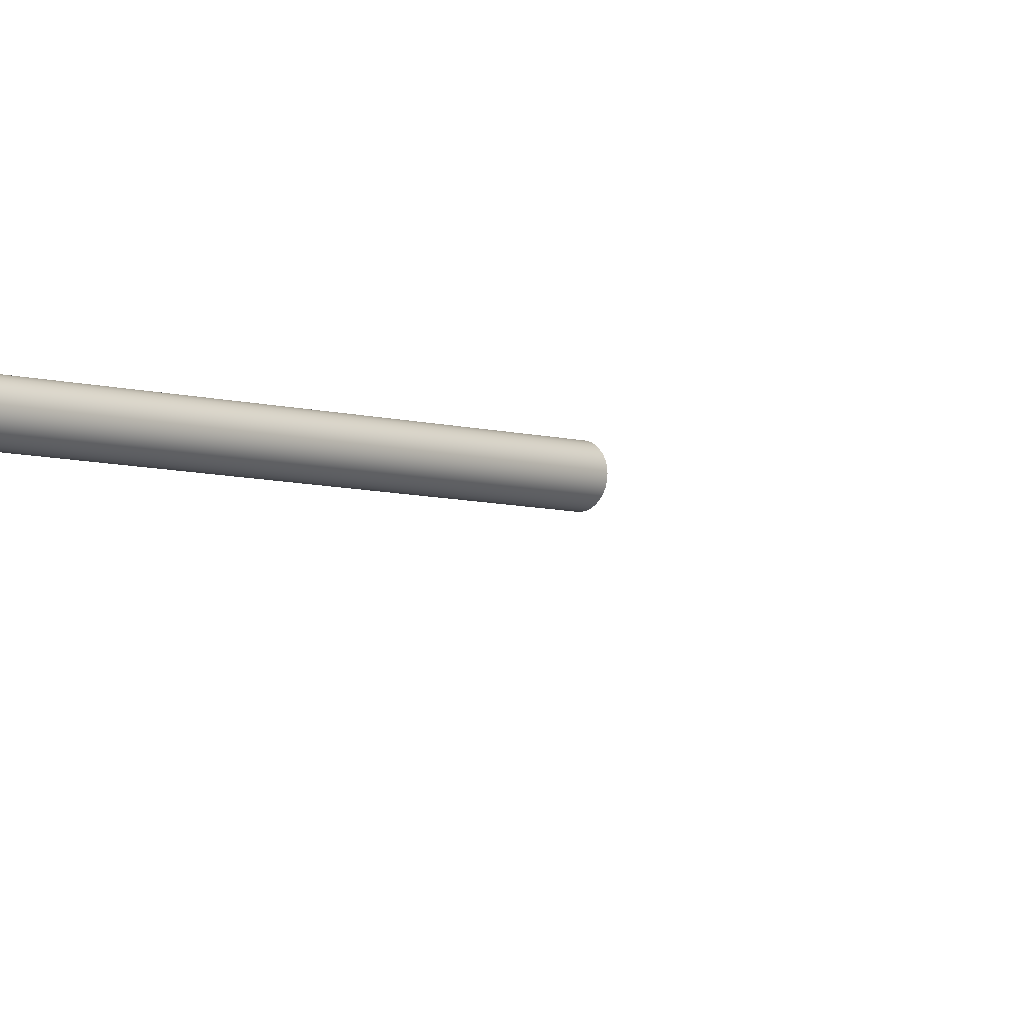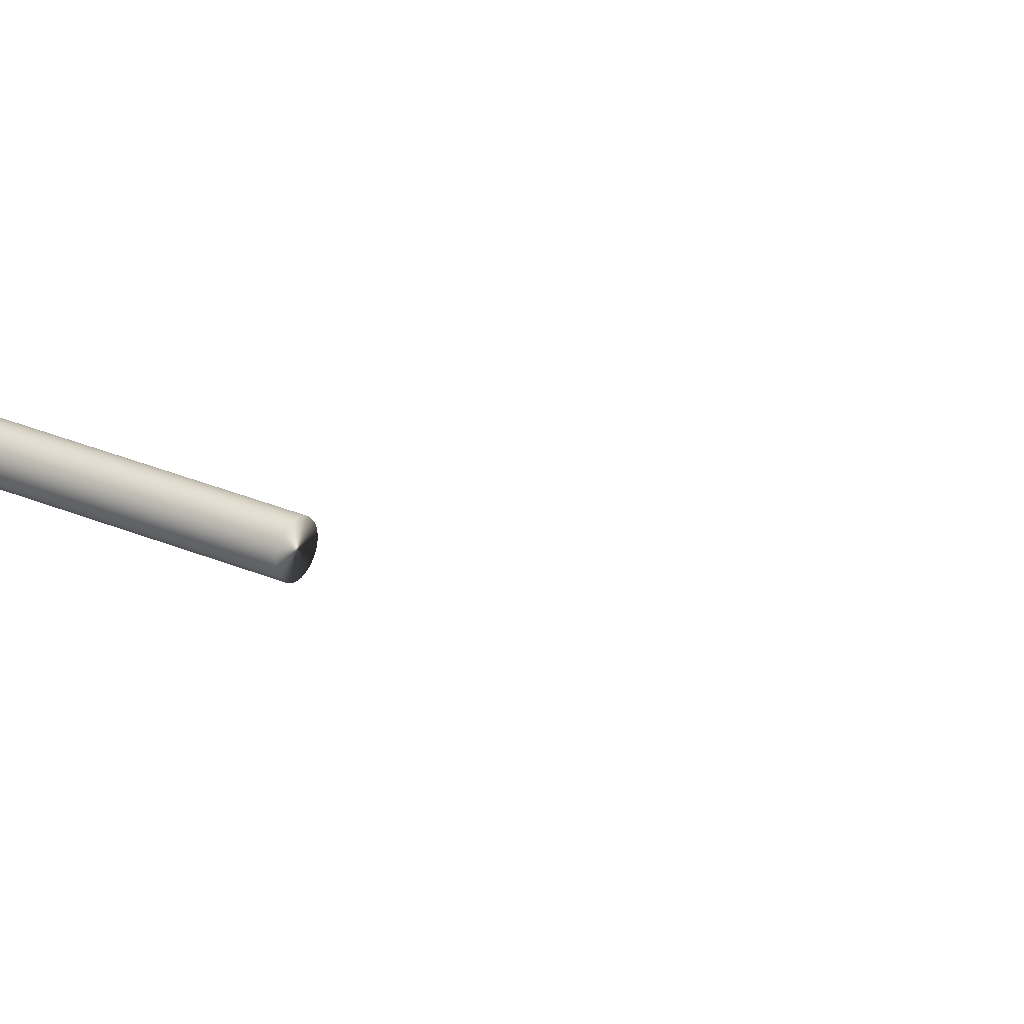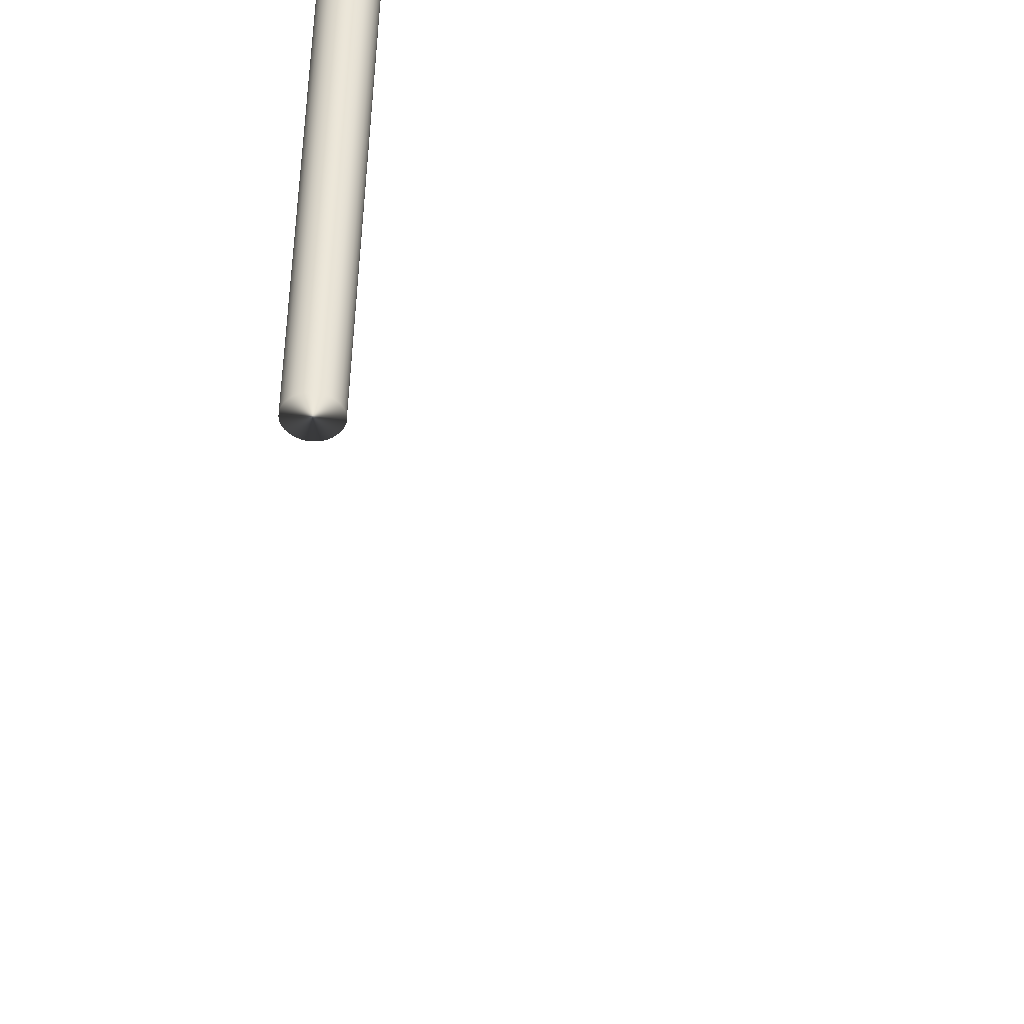
<metadata>
{"format":"obj","ext":"obj","renderer":"f3d","projection":"perspective","resolution":1024,"background":"white","views":[{"elev":-5.7,"azim":-135.8,"up":"+Y"},{"elev":27.2,"azim":-55.5,"up":"+Y"},{"elev":45.0,"azim":2.3,"up":"+Y"}]}
</metadata>
<code>
o model_1
v 33.61 5.441 43.68
v 33.61 -0.8493 38.75
v 33.61 5.441 41.35
v 33.61 0.8282 37.83
v 33.61 -0.8493 36.8
v 33.61 5.441 31.88
v 33.61 5.441 34.2
v 33.61 -7.874 38.75
v 33.61 -7.874 36.8
v 29.7 -0.8493 36.8
v 33.61 -0.8493 36.8
v 29.7 -7.874 36.8
v 33.61 -7.874 36.8
v 33.61 5.441 41.35
v 29.7 5.441 41.35
v 33.61 5.441 43.68
v 29.7 5.441 43.68
v 29.7 -7.874 38.75
v 33.61 -7.874 38.75
v 29.7 -0.8493 38.75
v 33.61 -0.8493 38.75
v 33.61 5.441 31.88
v 29.7 5.441 31.88
v 33.61 5.441 34.2
v 29.7 5.441 34.2
v 33.61 5.441 34.2
v 29.7 5.441 34.2
v 33.61 0.8282 37.83
v 29.7 0.8282 37.83
v 33.61 -7.874 38.75
v 29.7 -7.874 38.75
v 33.61 -7.874 36.8
v 29.7 -7.874 36.8
v 29.7 5.441 41.35
v 33.61 5.441 41.35
v 29.7 0.8282 37.83
v 33.61 0.8282 37.83
v 29.7 -7.874 36.8
v 29.7 -7.874 38.75
v 29.7 -0.8493 36.8
v 29.7 -0.8493 38.75
v 29.7 0.8282 37.83
v 29.7 5.441 41.35
v 29.7 5.441 31.88
v 29.7 5.441 34.2
v 33.61 -0.8493 36.8
v 29.7 -0.8493 36.8
v 33.61 5.441 31.88
v 29.7 5.441 31.88
v 33.61 5.441 43.68
v 29.7 5.441 43.68
v 33.61 -0.8493 38.75
v 29.7 -0.8493 38.75
v 29.7 -0.8493 38.75
v 29.7 5.441 43.68
v 29.7 5.441 41.35
v 0.01608 0.3134 -151.3
v 0.4101 0.3463 -151.3
v 0.01608 0.3135 -74.2
v 0.4101 0.3463 -74.2
v 0.8041 0.4776 -151.3
v 0.8041 0.4776 -74.2
v 1.165 0.6746 -151.3
v 1.165 0.6746 -74.2
v 1.461 0.9373 -151.3
v 1.461 0.9373 -74.2
v 1.723 1.233 -151.3
v 1.723 1.233 -74.2
v 1.92 1.594 -151.3
v 1.92 1.594 -74.2
v 2.052 1.988 -151.3
v 2.052 1.988 -74.2
v 2.085 2.415 -151.3
v 2.085 2.415 -74.2
v 2.052 2.809 -151.3
v 2.052 2.809 -74.2
v 1.92 3.203 -151.3
v 1.92 3.203 -74.2
v 1.723 3.564 -151.3
v 1.723 3.564 -74.2
v 1.461 3.859 -151.3
v 1.461 3.859 -74.2
v 1.165 4.122 -151.3
v 1.165 4.122 -74.2
v 0.8041 4.319 -151.3
v 0.8041 4.319 -74.2
v 0.4101 4.45 -151.3
v 0.4101 4.45 -74.2
v 0.01608 4.483 -151.3
v 0.01608 4.483 -74.2
v -0.4107 4.45 -151.3
v -0.4107 4.45 -74.2
v -0.8047 4.319 -151.3
v -0.8047 4.319 -74.2
v -1.166 4.122 -151.3
v -1.166 4.122 -74.2
v -1.461 3.859 -151.3
v -1.461 3.859 -74.2
v -1.724 3.564 -151.3
v -1.724 3.564 -74.2
v -1.921 3.203 -151.3
v -1.921 3.203 -74.2
v -2.052 2.809 -151.3
v -2.052 2.809 -74.2
v -2.085 2.415 -151.3
v -2.085 2.415 -74.2
v -2.052 1.988 -151.3
v -2.052 1.988 -74.2
v -1.921 1.594 -151.3
v -1.921 1.594 -74.2
v -1.724 1.233 -151.3
v -1.724 1.233 -74.2
v -1.461 0.9373 -151.3
v -1.461 0.9373 -74.2
v -1.166 0.6746 -151.3
v -1.166 0.6746 -74.2
v -0.8047 0.4776 -151.3
v -0.8047 0.4776 -74.2
v -0.4107 0.3463 -151.3
v -0.4107 0.3463 -74.2
v 0.01608 0.3134 -151.3
v 0.01608 0.3135 -74.2
v 0.01608 0.3134 -151.3
v -0.4107 0.3463 -151.3
v 0.4101 0.3463 -151.3
v -0.8047 0.4776 -151.3
v 0.8041 0.4776 -151.3
v -1.166 0.6746 -151.3
v 1.165 0.6746 -151.3
v -1.461 0.9373 -151.3
v 1.461 0.9373 -151.3
v -1.724 1.233 -151.3
v 1.723 1.233 -151.3
v -1.921 1.594 -151.3
v 1.92 1.594 -151.3
v -2.052 1.988 -151.3
v 2.052 1.988 -151.3
v -2.085 2.415 -151.3
v 2.085 2.415 -151.3
v -2.052 2.809 -151.3
v 2.052 2.809 -151.3
v -1.921 3.203 -151.3
v 1.92 3.203 -151.3
v -1.724 3.564 -151.3
v 1.723 3.564 -151.3
v -1.461 3.859 -151.3
v 1.461 3.859 -151.3
v -1.166 4.122 -151.3
v 1.165 4.122 -151.3
v -0.8047 4.319 -151.3
v 0.8041 4.319 -151.3
v -0.4107 4.45 -151.3
v 0.4101 4.45 -151.3
v 0.01608 4.483 -151.3
v 0.01608 0.3135 -74.2
v 0.4101 0.3463 -74.2
v -0.4107 0.3463 -74.2
v -0.8047 0.4776 -74.2
v 0.8041 0.4776 -74.2
v -1.166 0.6746 -74.2
v 1.165 0.6746 -74.2
v -1.461 0.9373 -74.2
v 1.461 0.9373 -74.2
v -1.724 1.233 -74.2
v 1.723 1.233 -74.2
v -1.921 1.594 -74.2
v 1.92 1.594 -74.2
v -2.052 1.988 -74.2
v 2.052 1.988 -74.2
v -2.085 2.415 -74.2
v 2.085 2.415 -74.2
v -2.052 2.809 -74.2
v 2.052 2.809 -74.2
v -1.921 3.203 -74.2
v 1.92 3.203 -74.2
v -1.724 3.564 -74.2
v 1.723 3.564 -74.2
v -1.461 3.859 -74.2
v 1.461 3.859 -74.2
v -1.166 4.122 -74.2
v 1.165 4.122 -74.2
v -0.8047 4.319 -74.2
v 0.8041 4.319 -74.2
v -0.4107 4.45 -74.2
v 0.4101 4.45 -74.2
v 0.01608 4.483 -74.2
v 0.06789 -6.406 -147.3
v 1.731 -6.267 -147.3
v -1.734 -6.267 -147.3
v -3.398 -5.713 -147.3
v 3.395 -5.713 -147.3
v -4.923 -4.881 -147.3
v 4.92 -4.881 -147.3
v -6.171 -3.772 -147.3
v 6.168 -3.772 -147.3
v -7.28 -2.524 -147.3
v 7.277 -2.524 -147.3
v -8.112 -0.9993 -147.3
v 8.109 -0.9993 -147.3
v -8.666 0.6643 -147.3
v 8.663 0.6643 -147.3
v -8.805 2.467 -147.3
v 8.802 2.467 -147.3
v -8.666 4.13 -147.3
v 8.663 4.13 -147.3
v -8.112 5.794 -147.3
v 8.109 5.794 -147.3
v -7.28 7.319 -147.3
v 7.277 7.319 -147.3
v -6.171 8.566 -147.3
v 6.168 8.566 -147.3
v -4.923 9.676 -147.3
v 4.92 9.676 -147.3
v -3.398 10.51 -147.3
v 3.395 10.51 -147.3
v -1.734 11.06 -147.3
v 1.731 11.06 -147.3
v 0.06789 11.2 -147.3
v 8.109 5.794 -147.3
v 8.663 4.13 -147.3
v 0.06789 2.467 -164.9
v 8.802 2.467 -147.3
v 8.663 0.6643 -147.3
v 8.109 -0.9993 -147.3
v 7.277 -2.524 -147.3
v 6.168 -3.772 -147.3
v 4.92 -4.881 -147.3
v 3.395 -5.713 -147.3
v 1.731 -6.267 -147.3
v 0.06789 -6.406 -147.3
v -1.734 -6.267 -147.3
v -3.398 -5.713 -147.3
v -4.923 -4.881 -147.3
v -6.171 -3.772 -147.3
v -7.28 -2.524 -147.3
v -8.112 -0.9993 -147.3
v -8.666 0.6643 -147.3
v -8.805 2.467 -147.3
v -8.666 4.13 -147.3
v -8.112 5.794 -147.3
v -7.28 7.319 -147.3
v -6.171 8.566 -147.3
v -4.923 9.676 -147.3
v -3.398 10.51 -147.3
v -1.734 11.06 -147.3
v 0.06789 11.2 -147.3
v 1.731 11.06 -147.3
v 3.395 10.51 -147.3
v 4.92 9.676 -147.3
v 6.168 8.566 -147.3
v 7.277 7.319 -147.3
v 2.074 8.309 -166.4
v 2.074 2.019 -171.3
v 2.074 8.309 -168.7
v 2.074 3.696 -172.3
v 2.074 2.019 -173.3
v 2.074 8.309 -178.2
v 2.074 8.309 -175.9
v 2.074 -5.006 -171.3
v 2.074 -5.006 -173.3
v -1.831 2.019 -173.3
v 2.074 2.019 -173.3
v -1.831 -5.006 -173.3
v 2.074 -5.006 -173.3
v 2.074 8.309 -168.7
v -1.831 8.309 -168.7
v 2.074 8.309 -166.4
v -1.831 8.309 -166.4
v -1.831 -5.006 -171.3
v 2.074 -5.006 -171.3
v -1.831 2.019 -171.3
v 2.074 2.019 -171.3
v 2.074 8.309 -178.2
v -1.831 8.309 -178.2
v 2.074 8.309 -175.9
v -1.831 8.309 -175.9
v 2.074 8.309 -175.9
v -1.831 8.309 -175.9
v 2.074 3.696 -172.3
v -1.831 3.696 -172.3
v 2.074 -5.006 -171.3
v -1.831 -5.006 -171.3
v 2.074 -5.006 -173.3
v -1.831 -5.006 -173.3
v -1.831 8.309 -168.7
v 2.074 8.309 -168.7
v -1.831 3.696 -172.3
v 2.074 3.696 -172.3
v -1.831 -5.006 -173.3
v -1.831 -5.006 -171.3
v -1.831 2.019 -173.3
v -1.831 2.019 -171.3
v -1.831 3.696 -172.3
v -1.831 8.309 -168.7
v -1.831 8.309 -178.2
v -1.831 8.309 -175.9
v 2.074 2.019 -173.3
v -1.831 2.019 -173.3
v 2.074 8.309 -178.2
v -1.831 8.309 -178.2
v 2.074 8.309 -166.4
v -1.831 8.309 -166.4
v 2.074 2.019 -171.3
v -1.831 2.019 -171.3
v -1.831 2.019 -171.3
v -1.831 8.309 -166.4
v -1.831 8.309 -168.7
f 1 2 3
f 2 4 3
f 3 4 4
f 4 2 4
f 4 2 2
f 2 5 2
f 2 5 4
f 5 6 4
f 4 6 7
f 6 7 7
f 7 7 2
f 7 2 2
f 2 2 2
f 2 8 2
f 2 8 5
f 8 9 5
f 5 9 9
f 9 10 9
f 9 10 10
f 10 11 10
f 10 11 12
f 11 13 12
f 12 13 13
f 13 14 13
f 13 14 14
f 14 15 14
f 14 15 16
f 15 17 16
f 16 17 17
f 17 18 17
f 17 18 18
f 18 19 18
f 18 19 20
f 19 21 20
f 20 21 21
f 21 22 21
f 21 22 22
f 22 23 22
f 22 23 24
f 23 25 24
f 24 25 25
f 25 26 25
f 25 26 26
f 26 27 26
f 26 27 28
f 27 29 28
f 28 29 29
f 29 30 29
f 29 30 30
f 30 31 30
f 30 31 32
f 31 33 32
f 32 33 33
f 33 34 33
f 33 34 34
f 34 35 34
f 34 35 36
f 35 37 36
f 36 37 37
f 37 38 37
f 37 38 38
f 38 39 38
f 38 39 40
f 39 41 40
f 40 41 42
f 41 43 42
f 42 43 43
f 43 40 43
f 43 40 40
f 40 42 40
f 40 42 44
f 42 45 44
f 44 45 45
f 45 46 45
f 45 46 46
f 46 47 46
f 46 47 48
f 47 49 48
f 48 49 49
f 49 50 49
f 49 50 50
f 50 51 50
f 50 51 52
f 51 53 52
f 52 53 53
f 53 57 53
f 53 57 57
f 57 58 57
f 57 58 59
f 58 60 59
f 59 60 60
f 60 58 60
f 60 58 58
f 58 61 58
f 58 61 60
f 61 62 60
f 60 62 62
f 62 61 62
f 62 61 61
f 61 63 61
f 61 63 62
f 63 64 62
f 62 64 64
f 64 63 64
f 64 63 63
f 63 65 63
f 63 65 64
f 65 66 64
f 64 66 66
f 66 65 66
f 66 65 65
f 65 67 65
f 65 67 66
f 67 68 66
f 66 68 68
f 68 67 68
f 68 67 67
f 67 69 67
f 67 69 68
f 69 70 68
f 68 70 70
f 70 69 70
f 70 69 69
f 69 71 69
f 69 71 70
f 71 72 70
f 70 72 72
f 72 71 72
f 72 71 71
f 71 73 71
f 71 73 72
f 73 74 72
f 72 74 74
f 74 73 74
f 74 73 73
f 73 75 73
f 73 75 74
f 75 76 74
f 74 76 76
f 76 75 76
f 76 75 75
f 75 77 75
f 75 77 76
f 77 78 76
f 76 78 78
f 78 77 78
f 78 77 77
f 77 79 77
f 77 79 78
f 79 80 78
f 78 80 80
f 80 79 80
f 80 79 79
f 79 81 79
f 79 81 80
f 81 82 80
f 80 82 82
f 82 81 82
f 82 81 81
f 81 83 81
f 81 83 82
f 83 84 82
f 82 84 84
f 84 83 84
f 84 83 83
f 83 85 83
f 83 85 84
f 85 86 84
f 84 86 86
f 86 85 86
f 86 85 85
f 85 87 85
f 85 87 86
f 87 88 86
f 86 88 88
f 88 87 88
f 88 87 87
f 87 89 87
f 87 89 88
f 89 90 88
f 88 90 90
f 90 89 90
f 90 89 89
f 89 91 89
f 89 91 90
f 91 92 90
f 90 92 92
f 92 91 92
f 92 91 91
f 91 93 91
f 91 93 92
f 93 94 92
f 92 94 94
f 94 93 94
f 94 93 93
f 93 95 93
f 93 95 94
f 95 96 94
f 94 96 96
f 96 95 96
f 96 95 95
f 95 97 95
f 95 97 96
f 97 98 96
f 96 98 98
f 98 97 98
f 98 97 97
f 97 99 97
f 97 99 98
f 99 100 98
f 98 100 100
f 100 99 100
f 100 99 99
f 99 101 99
f 99 101 100
f 101 102 100
f 100 102 102
f 102 101 102
f 102 101 101
f 101 103 101
f 101 103 102
f 103 104 102
f 102 104 104
f 104 103 104
f 104 103 103
f 103 105 103
f 103 105 104
f 105 106 104
f 104 106 106
f 106 105 106
f 106 105 105
f 105 107 105
f 105 107 106
f 107 108 106
f 106 108 108
f 108 107 108
f 108 107 107
f 107 109 107
f 107 109 108
f 109 110 108
f 108 110 110
f 110 109 110
f 110 109 109
f 109 111 109
f 109 111 110
f 111 112 110
f 110 112 112
f 112 111 112
f 112 111 111
f 111 113 111
f 111 113 112
f 113 114 112
f 112 114 114
f 114 113 114
f 114 113 113
f 113 115 113
f 113 115 114
f 115 116 114
f 114 116 116
f 116 115 116
f 116 115 115
f 115 117 115
f 115 117 116
f 117 118 116
f 116 118 118
f 118 117 118
f 118 117 117
f 117 119 117
f 117 119 118
f 119 120 118
f 118 120 120
f 120 119 120
f 120 119 119
f 119 121 119
f 119 121 120
f 121 122 120
f 120 122 122
f 122 123 122
f 122 123 123
f 123 124 123
f 123 124 125
f 124 126 125
f 125 126 127
f 126 128 127
f 127 128 129
f 128 130 129
f 129 130 131
f 130 132 131
f 131 132 133
f 132 134 133
f 133 134 135
f 134 136 135
f 135 136 137
f 136 138 137
f 137 138 139
f 138 140 139
f 139 140 141
f 140 142 141
f 141 142 143
f 142 144 143
f 143 144 145
f 144 146 145
f 145 146 147
f 146 148 147
f 147 148 149
f 148 150 149
f 149 150 151
f 150 152 151
f 151 152 153
f 152 154 153
f 153 154 154
f 154 155 154
f 154 155 155
f 155 156 155
f 155 156 157
f 156 158 157
f 157 158 158
f 158 156 158
f 158 156 156
f 156 159 156
f 156 159 158
f 159 160 158
f 158 160 160
f 160 159 160
f 160 159 159
f 159 161 159
f 159 161 160
f 161 162 160
f 160 162 162
f 162 161 162
f 162 161 161
f 161 163 161
f 161 163 162
f 163 164 162
f 162 164 164
f 164 163 164
f 164 163 163
f 163 165 163
f 163 165 164
f 165 166 164
f 164 166 166
f 166 165 166
f 166 165 165
f 165 167 165
f 165 167 166
f 167 168 166
f 166 168 168
f 168 167 168
f 168 167 167
f 167 169 167
f 167 169 168
f 169 170 168
f 168 170 170
f 170 169 170
f 170 169 169
f 169 171 169
f 169 171 170
f 171 172 170
f 170 172 172
f 172 171 172
f 172 171 171
f 171 173 171
f 171 173 172
f 173 174 172
f 172 174 174
f 174 173 174
f 174 173 173
f 173 175 173
f 173 175 174
f 175 176 174
f 174 176 176
f 176 175 176
f 176 175 175
f 175 177 175
f 175 177 176
f 177 178 176
f 176 178 178
f 178 177 178
f 178 177 177
f 177 179 177
f 177 179 178
f 179 180 178
f 178 180 180
f 180 179 180
f 180 179 179
f 179 181 179
f 179 181 180
f 181 182 180
f 180 182 182
f 182 181 182
f 182 181 181
f 181 183 181
f 181 183 182
f 183 184 182
f 182 184 184
f 184 183 184
f 184 183 183
f 183 185 183
f 183 185 184
f 185 186 184
f 184 186 186
f 186 187 186
f 186 187 187
f 187 188 187
f 187 188 189
f 188 190 189
f 189 190 190
f 190 188 190
f 190 188 188
f 188 191 188
f 188 191 190
f 191 192 190
f 190 192 192
f 192 191 192
f 192 191 191
f 191 193 191
f 191 193 192
f 193 194 192
f 192 194 194
f 194 193 194
f 194 193 193
f 193 195 193
f 193 195 194
f 195 196 194
f 194 196 196
f 196 195 196
f 196 195 195
f 195 197 195
f 195 197 196
f 197 198 196
f 196 198 198
f 198 197 198
f 198 197 197
f 197 199 197
f 197 199 198
f 199 200 198
f 198 200 200
f 200 199 200
f 200 199 199
f 199 201 199
f 199 201 200
f 201 202 200
f 200 202 202
f 202 201 202
f 202 201 201
f 201 203 201
f 201 203 202
f 203 204 202
f 202 204 204
f 204 203 204
f 204 203 203
f 203 205 203
f 203 205 204
f 205 206 204
f 204 206 206
f 206 205 206
f 206 205 205
f 205 207 205
f 205 207 206
f 207 208 206
f 206 208 208
f 208 207 208
f 208 207 207
f 207 209 207
f 207 209 208
f 209 210 208
f 208 210 210
f 210 209 210
f 210 209 209
f 209 211 209
f 209 211 210
f 211 212 210
f 210 212 212
f 212 211 212
f 212 211 211
f 211 213 211
f 211 213 212
f 213 214 212
f 212 214 214
f 214 213 214
f 214 213 213
f 213 215 213
f 213 215 214
f 215 216 214
f 214 216 216
f 216 215 216
f 216 215 215
f 215 217 215
f 215 217 216
f 217 218 216
f 216 218 218
f 218 219 218
f 218 219 219
f 219 220 219
f 219 220 221
f 220 222 221
f 221 222 223
f 222 223 223
f 223 223 223
f 223 224 223
f 223 224 221
f 224 225 221
f 221 225 226
f 225 226 226
f 226 226 226
f 226 227 226
f 226 227 221
f 227 228 221
f 221 228 229
f 228 229 229
f 229 229 229
f 229 230 229
f 229 230 221
f 230 231 221
f 221 231 232
f 231 232 232
f 232 232 232
f 232 233 232
f 232 233 221
f 233 234 221
f 221 234 235
f 234 235 235
f 235 235 235
f 235 236 235
f 235 236 221
f 236 237 221
f 221 237 238
f 237 238 238
f 238 238 238
f 238 239 238
f 238 239 221
f 239 240 221
f 221 240 241
f 240 241 241
f 241 241 241
f 241 242 241
f 241 242 221
f 242 243 221
f 221 243 244
f 243 244 244
f 244 244 244
f 244 245 244
f 244 245 221
f 245 246 221
f 221 246 247
f 246 247 247
f 247 247 247
f 247 248 247
f 247 248 221
f 248 249 221
f 221 249 250
f 249 250 250
f 250 250 250
f 250 251 250
f 250 251 221
f 251 219 221
f 221 219 219
f 219 252 219
f 219 252 252
f 252 253 252
f 252 253 254
f 253 255 254
f 254 255 255
f 255 253 255
f 255 253 253
f 253 256 253
f 253 256 255
f 256 257 255
f 255 257 258
f 257 258 258
f 258 258 253
f 258 253 253
f 253 253 253
f 253 259 253
f 253 259 256
f 259 260 256
f 256 260 260
f 260 261 260
f 260 261 261
f 261 262 261
f 261 262 263
f 262 264 263
f 263 264 264
f 264 265 264
f 264 265 265
f 265 266 265
f 265 266 267
f 266 268 267
f 267 268 268
f 268 269 268
f 268 269 269
f 269 270 269
f 269 270 271
f 270 272 271
f 271 272 272
f 272 273 272
f 272 273 273
f 273 274 273
f 273 274 275
f 274 276 275
f 275 276 276
f 276 277 276
f 276 277 277
f 277 278 277
f 277 278 279
f 278 280 279
f 279 280 280
f 280 281 280
f 280 281 281
f 281 282 281
f 281 282 283
f 282 284 283
f 283 284 284
f 284 285 284
f 284 285 285
f 285 286 285
f 285 286 287
f 286 288 287
f 287 288 288
f 288 289 288
f 288 289 289
f 289 290 289
f 289 290 291
f 290 292 291
f 291 292 293
f 292 294 293
f 293 294 294
f 294 291 294
f 294 291 291
f 291 293 291
f 291 293 295
f 293 296 295
f 295 296 296
f 296 297 296
f 296 297 297
f 297 298 297
f 297 298 299
f 298 300 299
f 299 300 300
f 300 301 300
f 300 301 301
f 301 302 301
f 301 302 303
f 302 304 303
f 54 55 56
f 305 306 307

</code>
